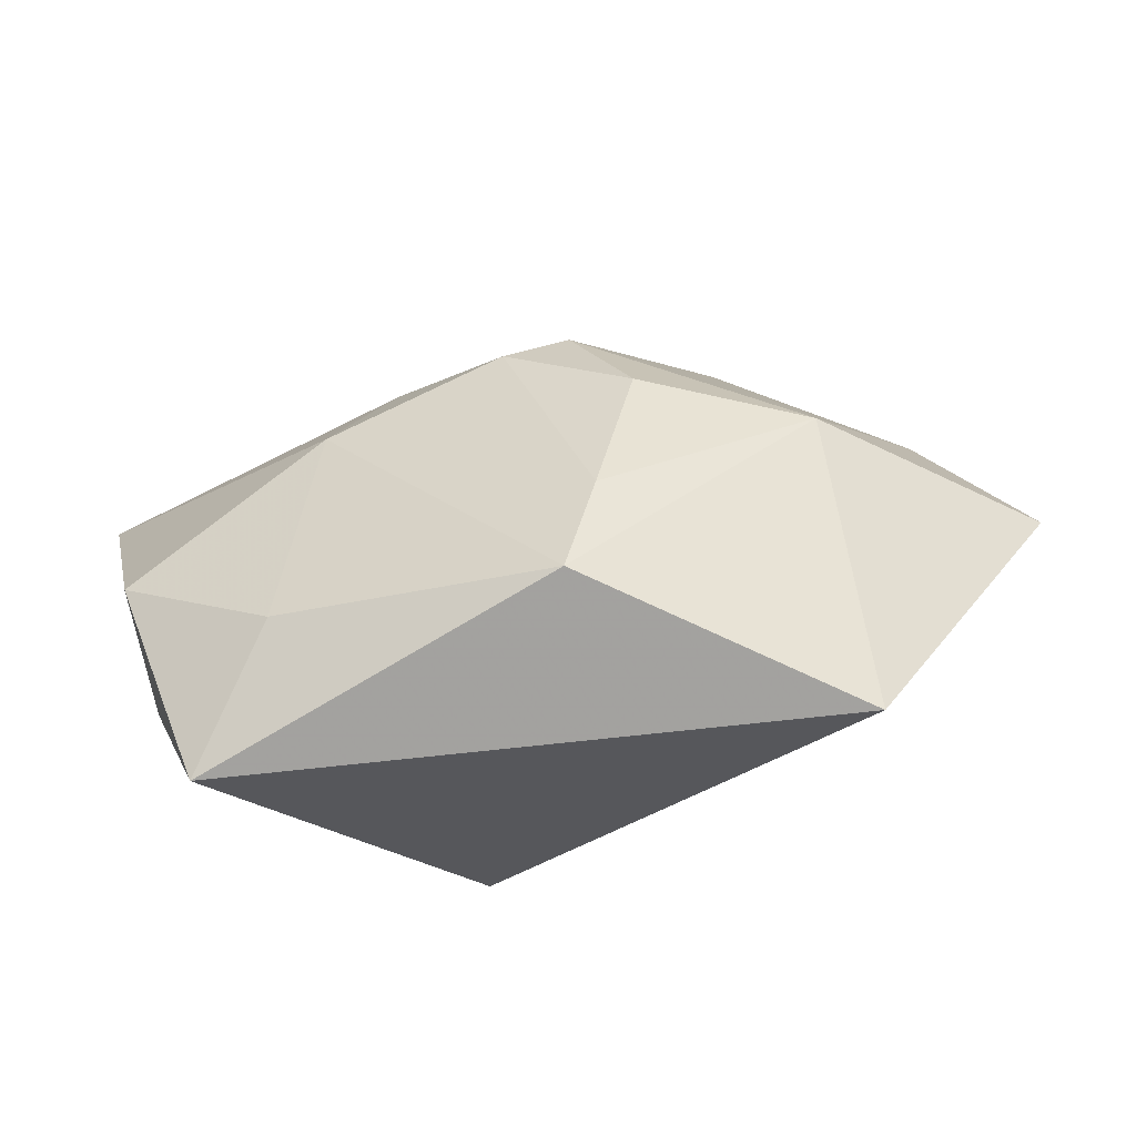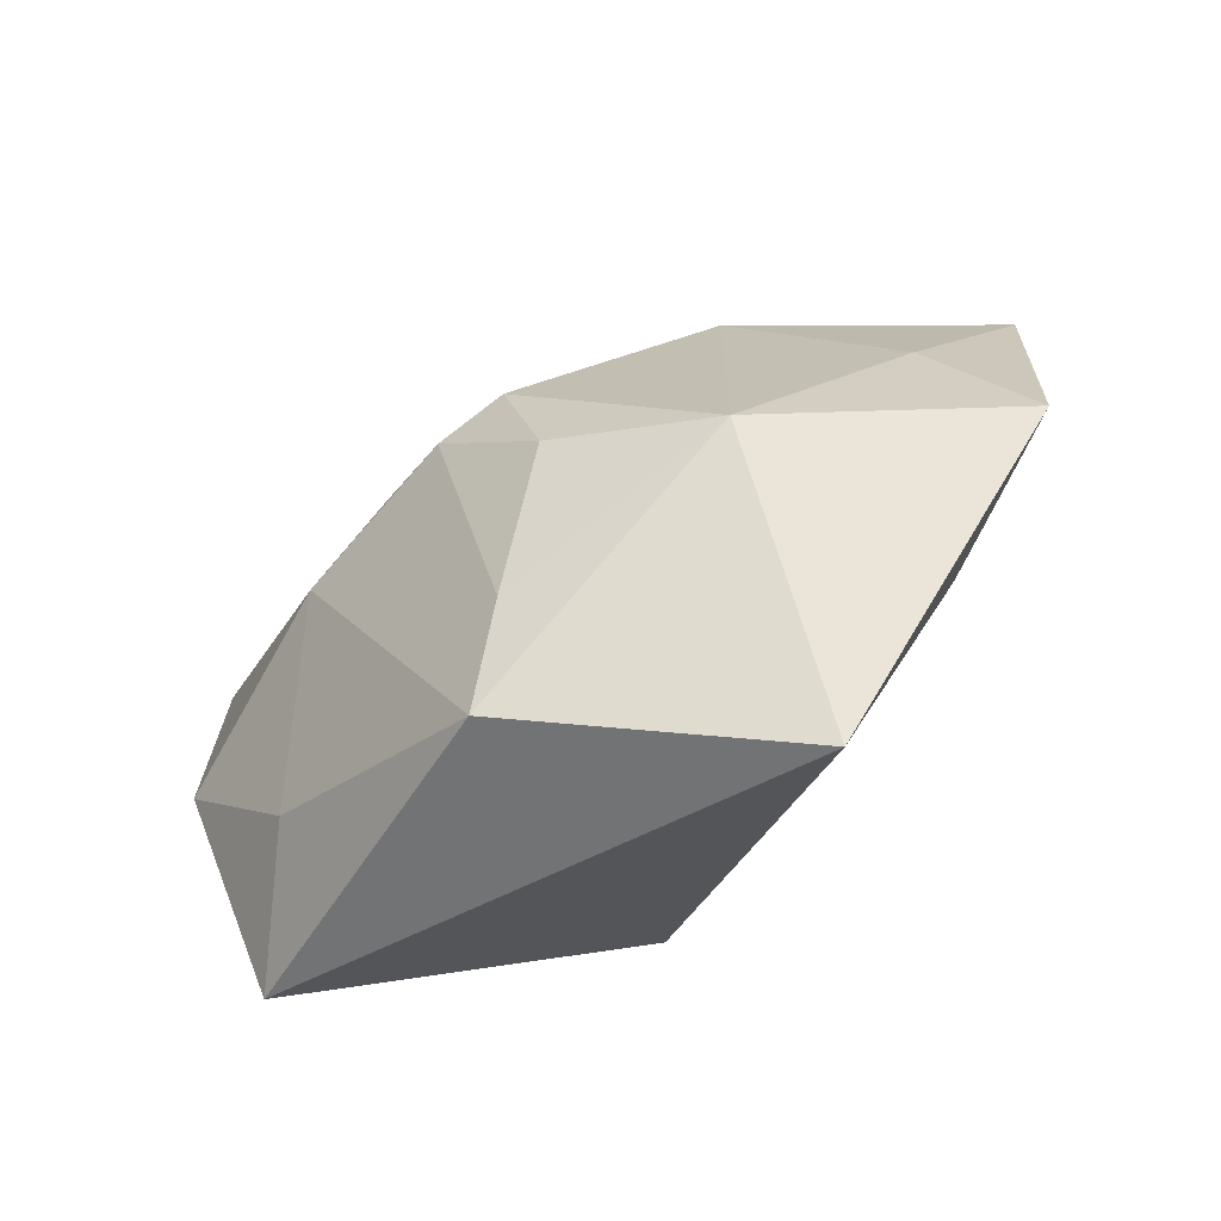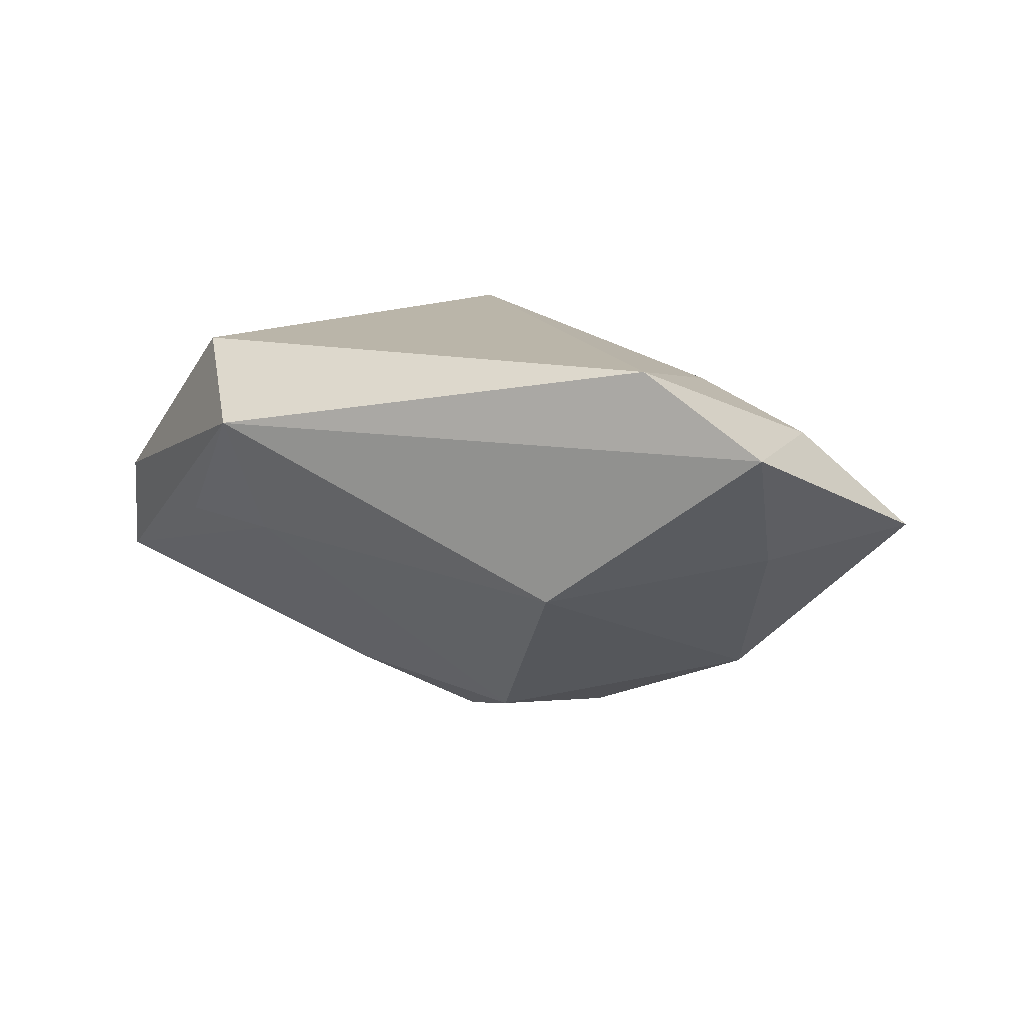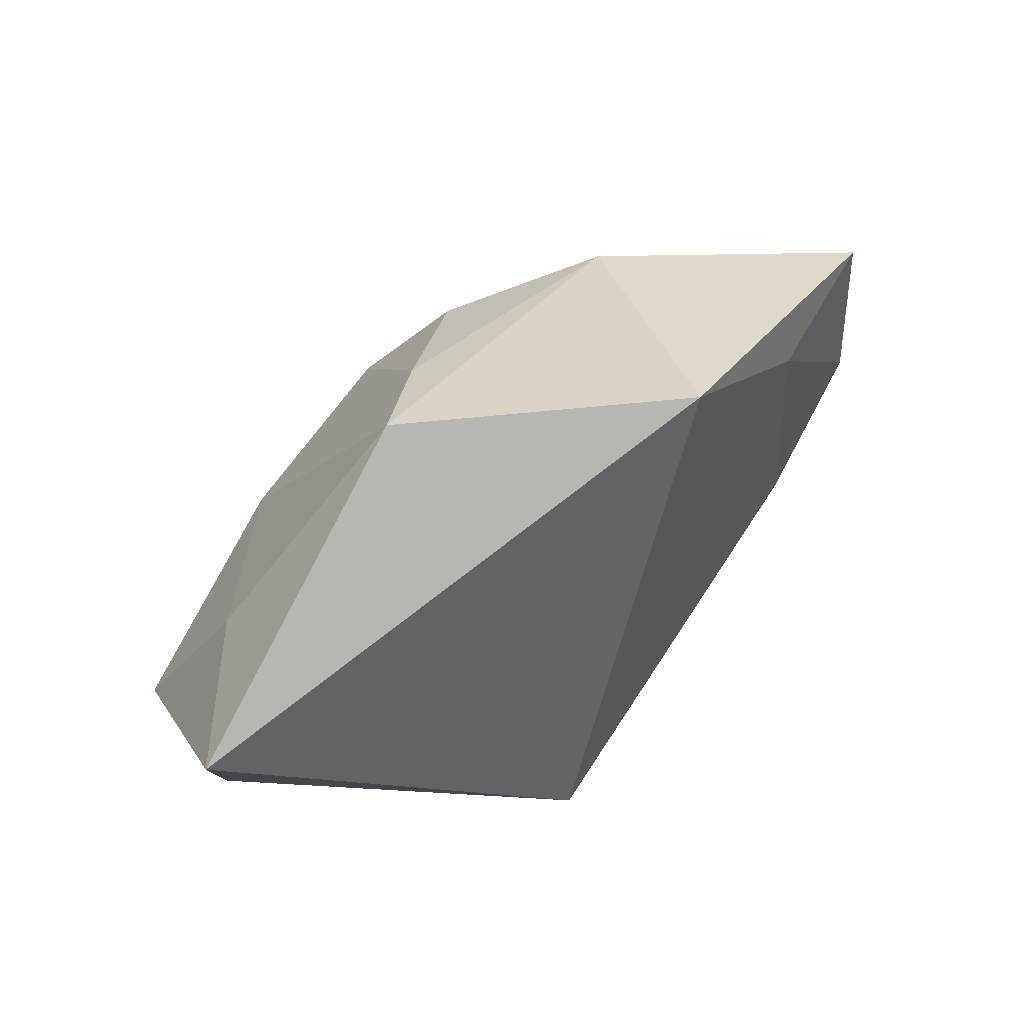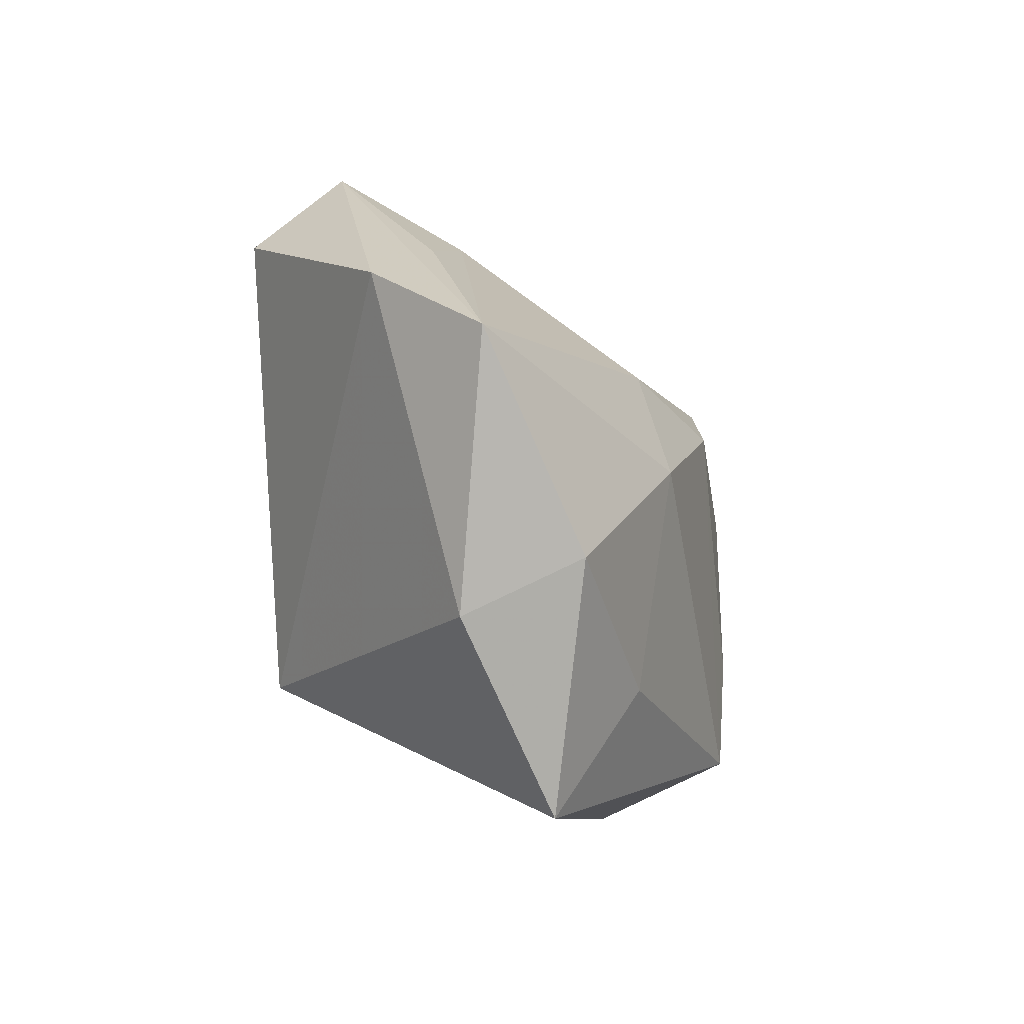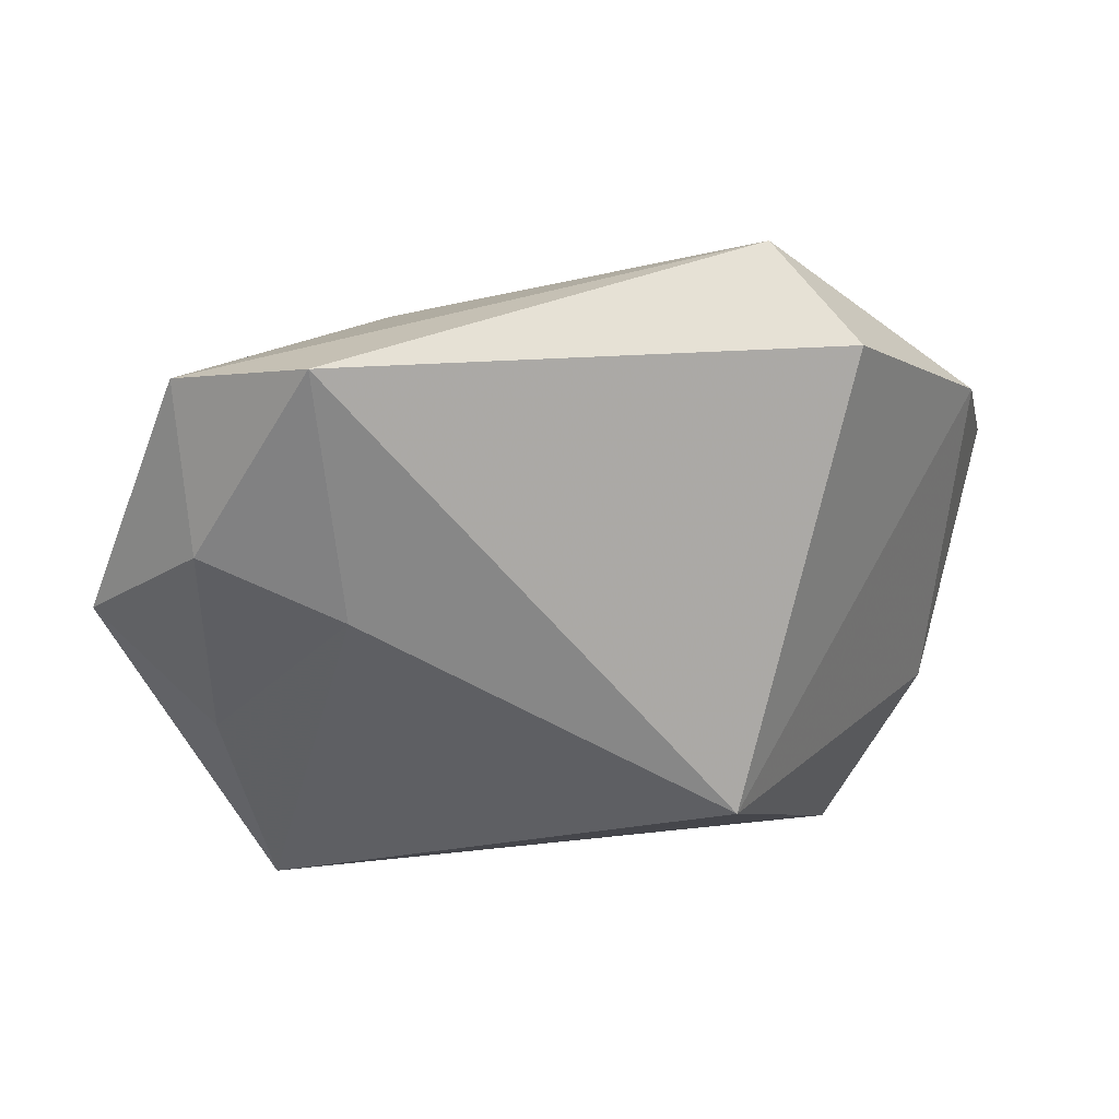
<metadata>
{"format":"obj","ext":"obj","renderer":"f3d","projection":"perspective","resolution":1024,"background":"white","views":[{"elev":-51.0,"azim":-167.2,"up":"+Y"},{"elev":-40.3,"azim":-138.1,"up":"+Y"},{"elev":13.7,"azim":-153.5,"up":"+Z"},{"elev":-69.4,"azim":-136.2,"up":"+Y"},{"elev":-8.2,"azim":101.3,"up":"+Y"},{"elev":14.6,"azim":-10.6,"up":"+Y"}]}
</metadata>
<code>
v -0.03526 0.01157 -9.052e-05
v 0.03612 -0.01315 -0.003892
v 0.0209 -0.01881 -0.01746
v -0.03504 -0.01213 0.00253
v 0.0145 0.03352 0.0134
v -0.00597 0.01172 -0.01956
v -0.01718 0.02516 -0.003265
v -0.02369 0.0009416 0.01579
v 0.03751 0.01771 0.004044
v 0.01153 0.01253 -0.01627
v 0.01078 -0.01751 0.02033
v -0.02694 0.02457 0.02033
v 0.04258 0.01133 -0.007213
v -0.01222 0.0007342 -0.02139
v -0.02748 -0.0021 -0.01558
v -0.04588 -0.0001291 0.002189
v 0.01665 0.002166 -0.02007
v -0.008887 -0.01456 -0.02226
v 0.02607 0.02251 0.001118
v 0.01531 0.02542 0.0007914
v 0.02128 0.0251 0.02033
v -0.0382 0.02275 0.01246
v -0.02936 -0.03054 -0.005977
v 0.03625 -0.008224 -0.01503
v -0.03681 0.006667 0.01219
v -0.006119 -0.02486 -0.02207
v 0.02855 -0.03054 -0.01089
v -0.0001614 0.008127 -0.02147
f 5 12 21
f 21 12 11
f 27 23 26
f 11 23 27
f 11 12 8
f 8 23 11
f 9 21 11
f 9 13 5
f 5 21 9
f 26 23 15
f 15 23 16
f 26 28 17
f 17 10 13
f 28 10 17
f 25 8 12
f 13 9 2
f 11 27 2
f 2 9 11
f 13 10 20
f 20 7 5
f 22 12 5
f 5 7 22
f 16 25 22
f 22 25 12
f 24 17 13
f 13 2 24
f 24 2 27
f 23 8 4
f 8 25 4
f 16 23 4
f 4 25 16
f 5 13 19
f 19 20 5
f 13 20 19
f 7 15 1
f 1 22 7
f 1 15 16
f 16 22 1
f 26 15 18
f 15 14 18
f 18 28 26
f 18 14 28
f 6 15 7
f 6 14 15
f 28 14 6
f 6 10 28
f 6 20 10
f 7 20 6
f 26 17 3
f 17 24 3
f 3 27 26
f 3 24 27

</code>
